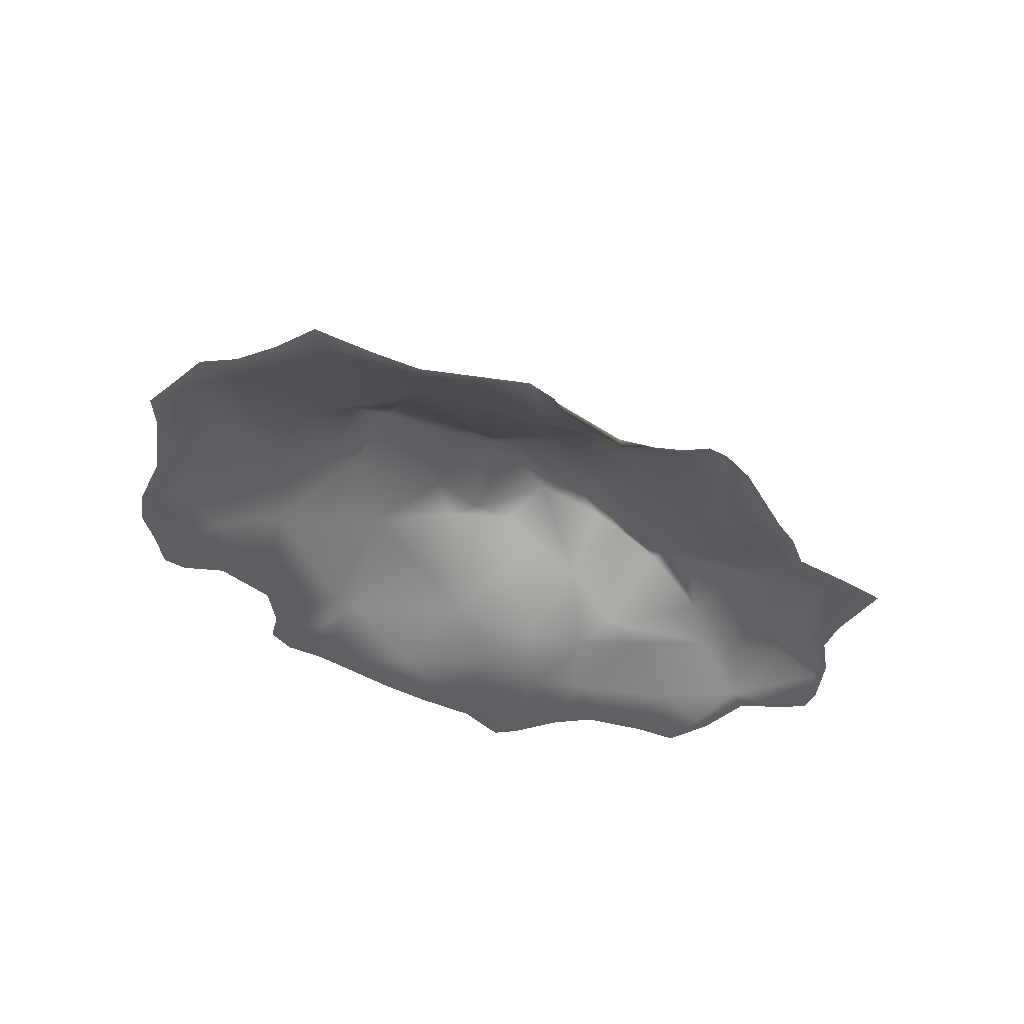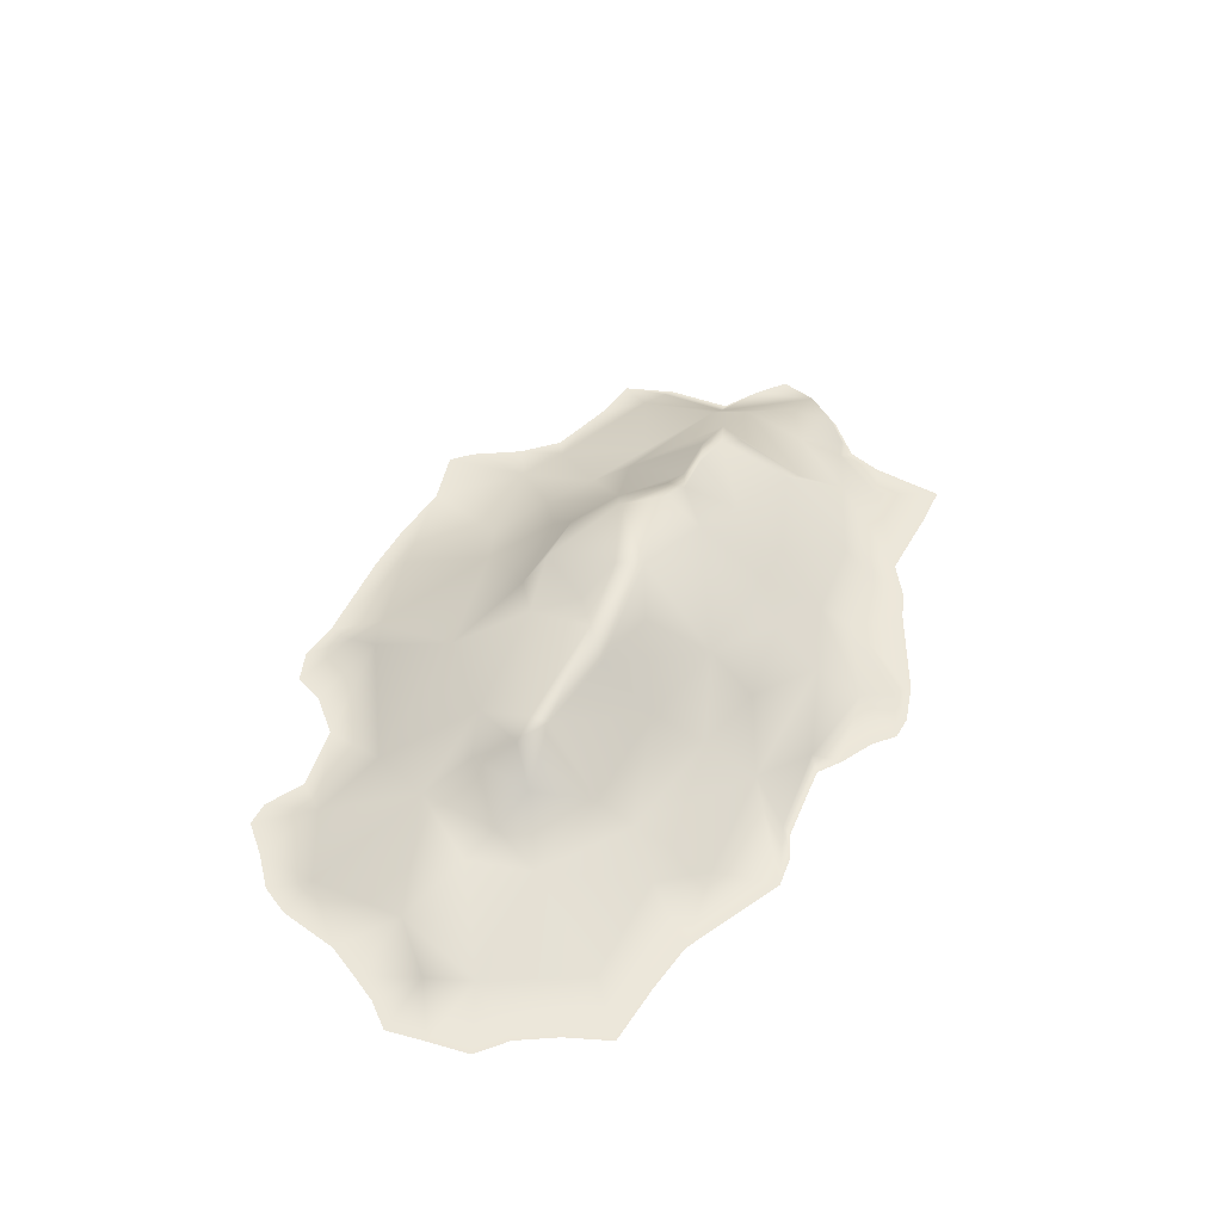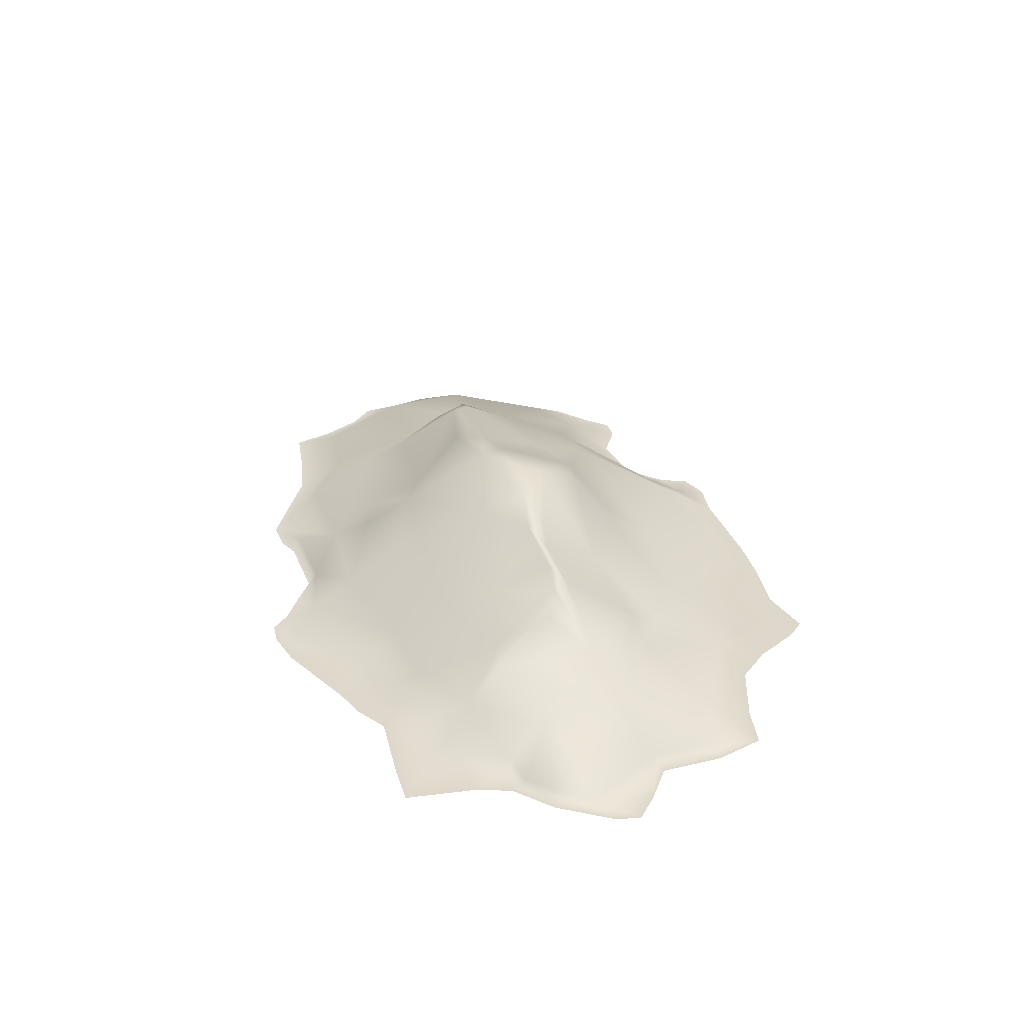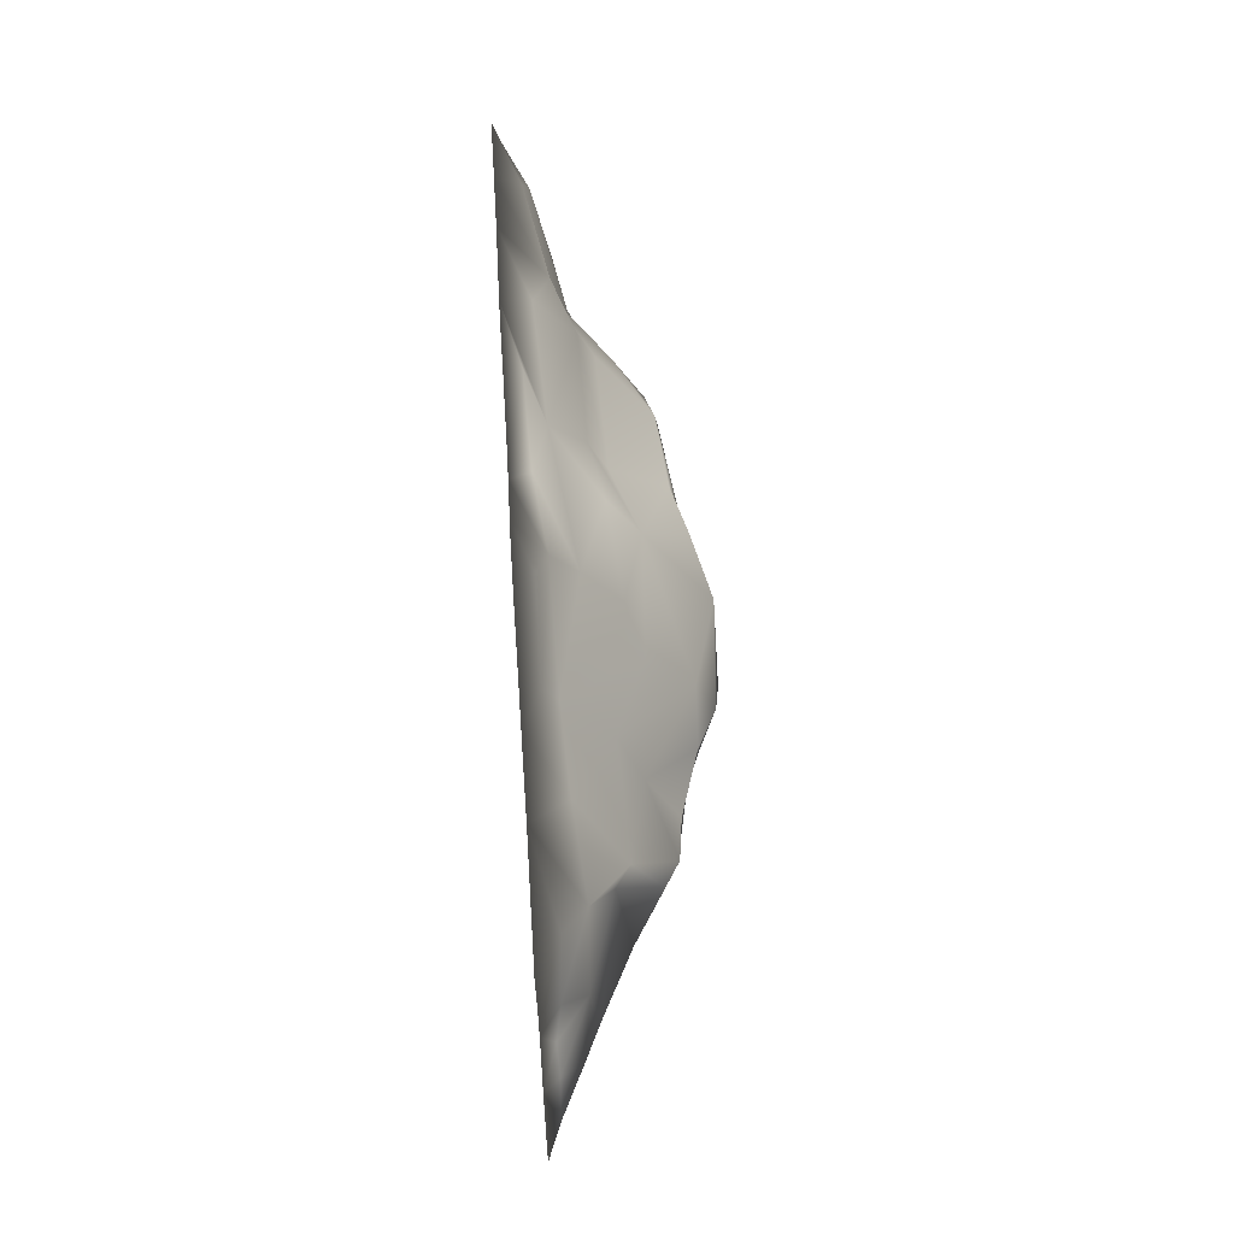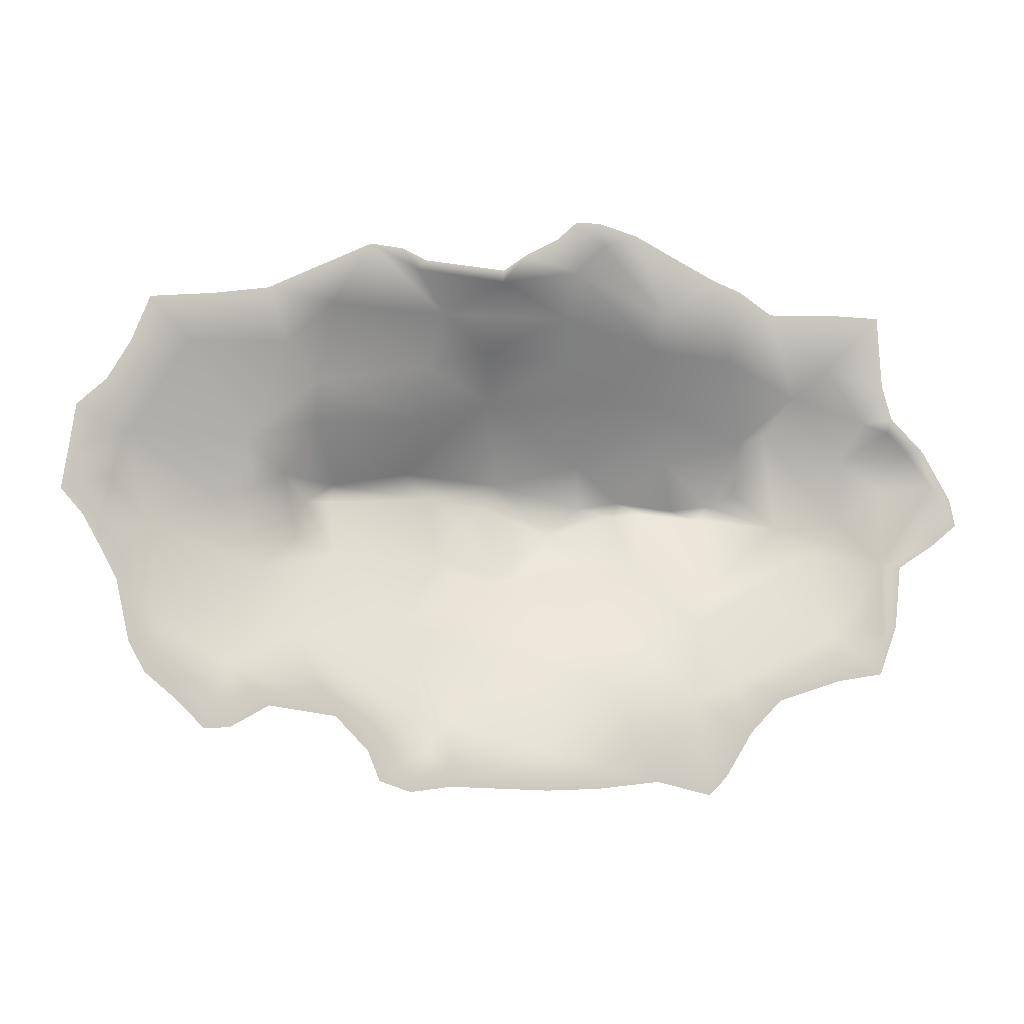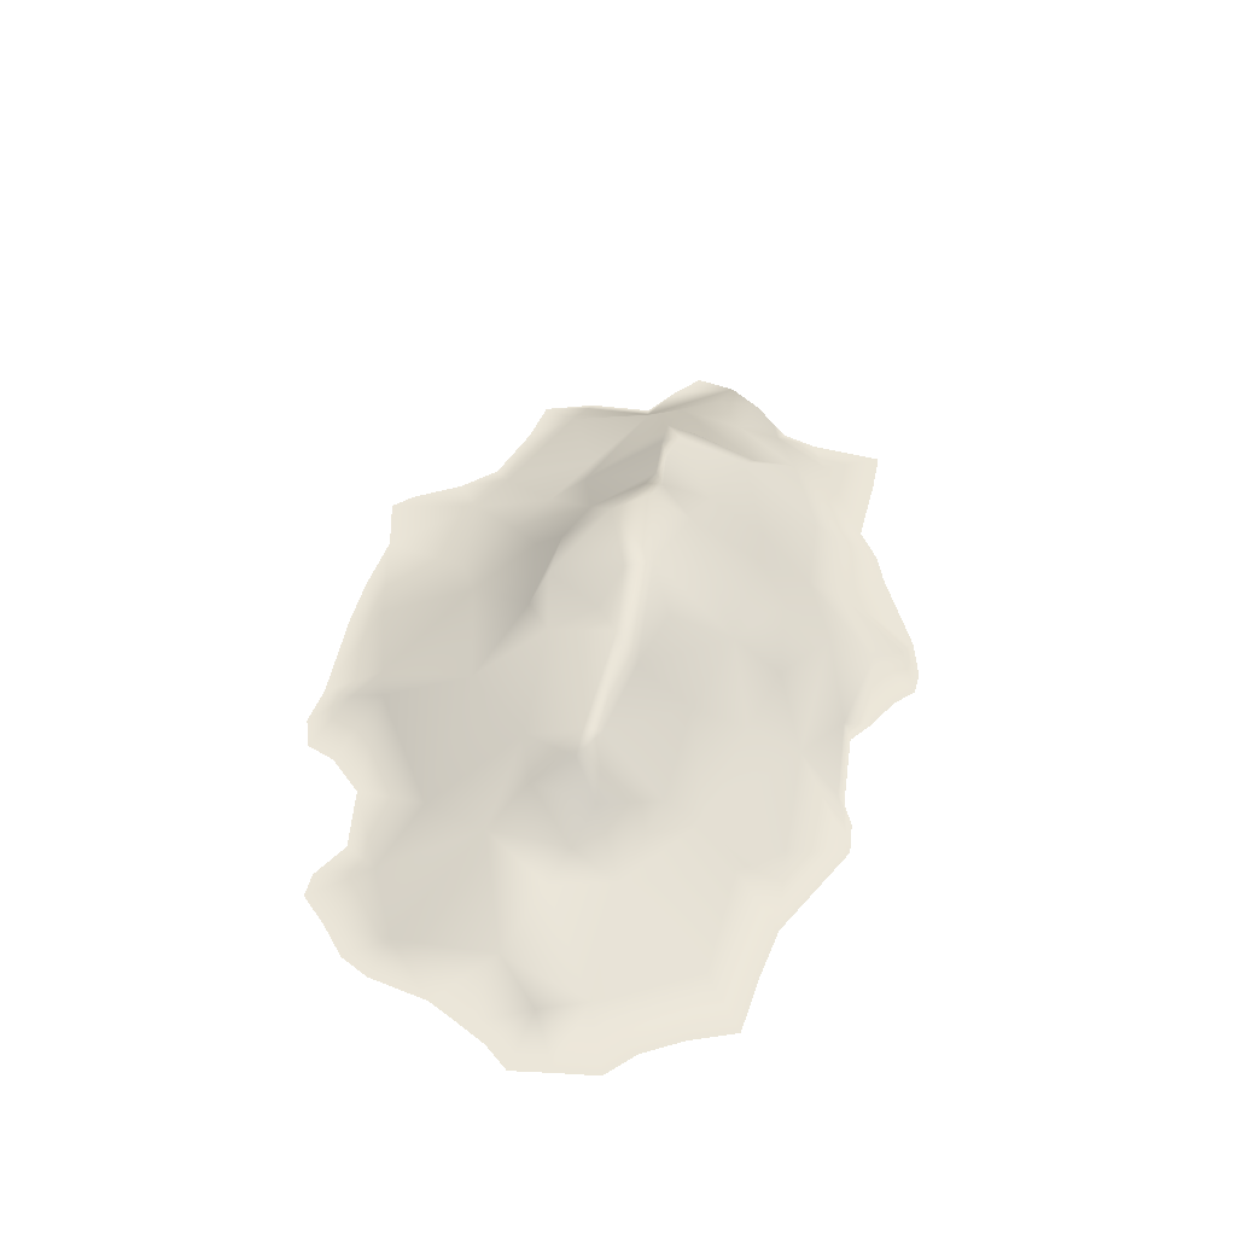
<metadata>
{"format":"obj","ext":"obj","renderer":"f3d","projection":"perspective","resolution":1024,"background":"white","views":[{"elev":-39.3,"azim":-36.1,"up":"+Y"},{"elev":48.3,"azim":-63.3,"up":"+Y"},{"elev":30.8,"azim":75.7,"up":"+Y"},{"elev":65.8,"azim":86.4,"up":"+Z"},{"elev":-3.8,"azim":-14.7,"up":"+Z"},{"elev":46.2,"azim":-77.0,"up":"+Y"}]}
</metadata>
<code>
g valley_ramp04
v -4.426 0.2394 -1.547
v -4.793 -1.341e-07 -1.709
v -4.611 -2.459e-07 -2.057
v -4.25 -1.714e-07 -2.37
v -3.603 0.2756 -1.974
v -3.215 0.7941 -0.8257
v -3.941 -7.451e-08 -2.694
v -3.647 -7.451e-08 -2.694
v -3.192 1.937e-07 -2.447
v -4.936 9.686e-08 -1
v -2.416 -1.192e-07 -2.577
v -4.563 0.5548 -0.3126
v -5.141 -2.98e-07 -0.6071
v -2.839 0.5597 -1.616
v -4.993 0.3214 0.1721
v -4.795 0.3505 0.7068
v -5.316 -3.129e-07 -0.2829
v -5.565 -5.96e-08 0.01402
v -5.483 -7.451e-08 0.4841
v -5.407 -1.937e-07 0.9694
v -5.075 -1.49e-07 1.267
v -1.327 0.4357 -2.578
v -1.391 1.093 -1.471
v -2.033 -2.831e-07 -2.983
v -1.246 0.2468 -2.98
v -1.898 -4.917e-07 -3.331
v -1.531 -1.714e-07 -3.466
v -1.044 -7.451e-08 -3.411
v -0.9954 0.473 -2.674
v 0.1504 0.2083 -3.053
v 0.1298 -2.533e-07 -3.477
v 0.7692 -5.513e-07 -3.466
v 1.508 -2.682e-07 -3.396
v 0.38 0.6185 -1.971
v 1.065 0.271 -2.3
v 2.109 0.2862 -2.425
v 2.168 9.686e-08 -3.569
v 2.387 1.788e-07 -3.352
v 2.717 -2.459e-07 -2.818
v 1.555 0.5763 -1.801
v 2.672 0.283 -2.165
v 3.097 -5.215e-07 -2.432
v 3.879 -5.215e-07 -2.197
v 2.215 0.5035 -1.491
v 1.572 1.121 -0.8109
v 0.7569 1.168 -1.276
v 3.962 0.3217 -1.624
v 4.434 -1.714e-07 -2.115
v 2.927 0.5792 -1.114
v 2.437 0.7365 -1.086
v 0.06979 0.8972 -1.477
v -0.4255 1.401 -1.048
v 4.498 0.06178 -1.562
v 4.5 0.1141 -0.7448
v 4.646 -1.863e-07 -1.528
v 4.708 -7.451e-08 -0.7869
v 5.142 -1.639e-07 -0.516
v 3.847 0.6816 -0.5982
v 0.4674 1.662 -0.8735
v 5.213 0.1474 0.2531
v 5.474 0 -0.2491
v 5.399 1.714e-07 0.06841
v 5.039 4.619e-07 0.6694
v 4.17 0.5762 -0.2341
v 4.653 0.4029 0.1896
v 4.901 0.1654 0.6633
v 4.633 0.1484 0.9175
v 4.621 2.608e-07 1.077
v 4.105 0.4807 0.5441
v 4.316 0.2069 1.026
v 4.495 6.407e-07 1.486
v 3.422 0.9435 -0.2623
v 3.196 0.7795 0.8959
v 3.852 0.2516 1.71
v 4.434 2.235e-07 2.34
v 3.908 -2.533e-07 2.352
v 3.006 0 2.327
v 3.501 0.5154 1.363
v 2.606 0.4122 1.797
v 2.61 -6.407e-07 2.593
v 2.258 3.278e-07 2.725
v 2.942 0.9438 0.818
v 2.973 1.265 0.1883
v 2.672 1.445 0.04012
v 1.698 0.193 2.264
v 1.252 8.643e-07 3.23
v 2.557 1.446 -0.1524
v 1.846 1.585 -0.07667
v 2.2 1.498 -0.02519
v 2.004 1.141 0.5754
v 1.81 0.8742 1.257
v 1.527 1.707 0.07724
v 1.484 1.725 -0.1259
v 1.016 1.716 0.527
v 1.651 0.356 1.873
v 0.6124 0.3326 2.812
v 0.6812 1.994 -0.3536
v 1.079 1.927 0.01482
v -0.002205 1.979 0.296
v -0.2998 1.257 1.294
v 1.048 1.198 1.329
v -0.109 1.61 -0.8929
v 0.6174 1.025 1.728
v 0.5507 0.6204 2.286
v -0.1467 1.955 -0.01085
v -0.8825 1.517 -0.7105
v -0.5648 1.678 -0.2108
v -0.9344 1.739 0.08428
v -2.223 1.272 -0.6447
v -0.4027 0.9121 1.86
v -1.054 0.3936 2.233
v -2.236 1.557 0.02373
v -0.3605 0.2193 2.629
v -1.164 0.7754 1.632
v -2.204 1.525 0.2303
v -2.547 1.444 0.01404
v -2.728 1.095 -0.4578
v -2.859 1.115 0.3183
v -3.265 0.824 0.1349
v -3.405 0.5435 0.6773
v -3.706 0.6835 -0.03295
v -1.261 1.614 0.3937
v -2.516 0.9268 0.9655
v -0.6021 1.768 0.6078
v -1.187 0.985 0.9972
v -2.522 0.7468 1.431
v -4.13 0.2767 1.782
v -4.807 -4.172e-07 1.713
v -4.591 -7.451e-08 2.24
v -3.868 -5.588e-07 2.306
v -2.937 0.5036 1.853
v -3.237 -2.682e-07 2.399
v -2.409 0.3145 2.308
v -2.027 1.319e-06 2.976
v -1.41 0.1876 2.732
v -1.643 1.475e-06 2.936
v -1.362 1.468e-06 2.806
v -0.4067 1.08e-06 2.728
v -0.1327 1.468e-06 2.925
v 0.2612 1.356e-06 3.135
v 0.4952 1.602e-06 3.351
v 0.9171 0.2001 3.125
v 0.78 1.17e-06 3.362
g valley_ramp04_0
f 3 2 1
f 3 1 4
f 4 1 5
f 1 6 5
f 4 5 7
f 8 7 5
f 8 5 9
f 10 1 2
f 11 9 5
f 1 10 12
f 12 6 1
f 13 12 10
f 14 11 5
f 5 6 14
f 15 12 13
f 15 16 12
f 13 17 15
f 17 18 15
f 18 19 15
f 16 15 19
f 20 16 19
f 20 21 16
f 14 22 11
f 14 23 22
f 11 22 24
f 25 24 22
f 26 24 25
f 27 26 25
f 28 27 25
f 22 29 25
f 25 29 28
f 29 22 23
f 30 28 29
f 28 30 31
f 31 30 32
f 33 32 30
f 30 29 34
f 23 34 29
f 35 33 30
f 30 34 35
f 33 35 36
f 37 33 36
f 36 38 37
f 38 36 39
f 35 34 40
f 35 40 36
f 41 39 36
f 39 41 42
f 41 43 42
f 40 44 36
f 44 41 36
f 40 45 44
f 46 40 34
f 46 45 40
f 47 43 41
f 48 43 47
f 41 44 49
f 41 49 47
f 44 50 49
f 44 45 50
f 46 34 51
f 23 51 34
f 51 52 46
f 51 23 52
f 53 48 47
f 53 47 54
f 53 54 55
f 55 48 53
f 55 54 56
f 54 57 56
f 58 47 49
f 54 47 58
f 49 50 58
f 52 59 46
f 46 59 45
f 57 54 60
f 57 60 61
f 62 61 60
f 63 62 60
f 54 58 64
f 65 60 54
f 65 54 64
f 66 63 60
f 60 65 66
f 66 67 63
f 67 68 63
f 65 69 66
f 66 69 67
f 69 65 64
f 70 68 67
f 70 67 69
f 71 68 70
f 64 58 72
f 72 58 50
f 73 69 64
f 72 73 64
f 74 71 70
f 75 71 74
f 75 74 76
f 77 76 74
f 78 70 69
f 70 78 74
f 78 77 74
f 78 69 73
f 77 78 79
f 77 79 80
f 79 81 80
f 82 78 73
f 82 79 78
f 73 72 83
f 83 82 73
f 72 84 83
f 84 82 83
f 85 81 79
f 86 81 85
f 72 87 84
f 87 72 50
f 50 88 87
f 88 50 45
f 87 89 84
f 87 88 89
f 82 84 90
f 89 90 84
f 91 79 82
f 91 82 90
f 88 92 89
f 89 92 90
f 45 93 88
f 88 93 92
f 92 94 90
f 90 94 91
f 79 91 95
f 79 95 85
f 96 85 95
f 45 97 93
f 59 97 45
f 93 98 92
f 98 94 92
f 98 93 97
f 99 94 98
f 98 97 99
f 99 100 94
f 94 100 101
f 91 94 101
f 101 95 91
f 59 102 97
f 102 59 52
f 103 95 101
f 103 101 100
f 95 103 104
f 95 104 96
f 97 105 99
f 97 102 105
f 102 52 106
f 52 23 106
f 102 107 105
f 102 106 107
f 105 107 108
f 108 99 105
f 108 107 106
f 109 106 23
f 23 14 109
f 109 14 6
f 110 104 103
f 110 111 104
f 110 103 100
f 112 108 106
f 106 109 112
f 104 111 113
f 113 96 104
f 110 100 114
f 114 111 110
f 115 108 112
f 112 109 116
f 112 116 115
f 109 117 116
f 6 117 109
f 116 117 118
f 115 116 118
f 6 119 117
f 118 117 119
f 119 120 118
f 6 121 119
f 121 120 119
f 12 121 6
f 121 12 16
f 120 121 16
f 115 122 108
f 99 108 122
f 115 118 123
f 120 123 118
f 124 99 122
f 124 100 99
f 124 122 100
f 122 115 125
f 100 122 125
f 125 115 123
f 100 125 114
f 125 123 126
f 114 125 126
f 123 120 126
f 111 114 126
f 16 127 120
f 21 127 16
f 21 128 127
f 129 127 128
f 127 129 130
f 131 120 127
f 130 131 127
f 126 120 131
f 130 132 131
f 131 133 126
f 133 131 132
f 111 126 133
f 133 132 134
f 133 134 111
f 135 111 134
f 134 136 135
f 136 137 135
f 138 135 137
f 113 111 135
f 135 138 113
f 139 113 138
f 139 96 113
f 140 96 139
f 96 140 141
f 141 142 96
f 96 142 85
f 142 141 143
f 86 85 142
f 143 86 142

</code>
